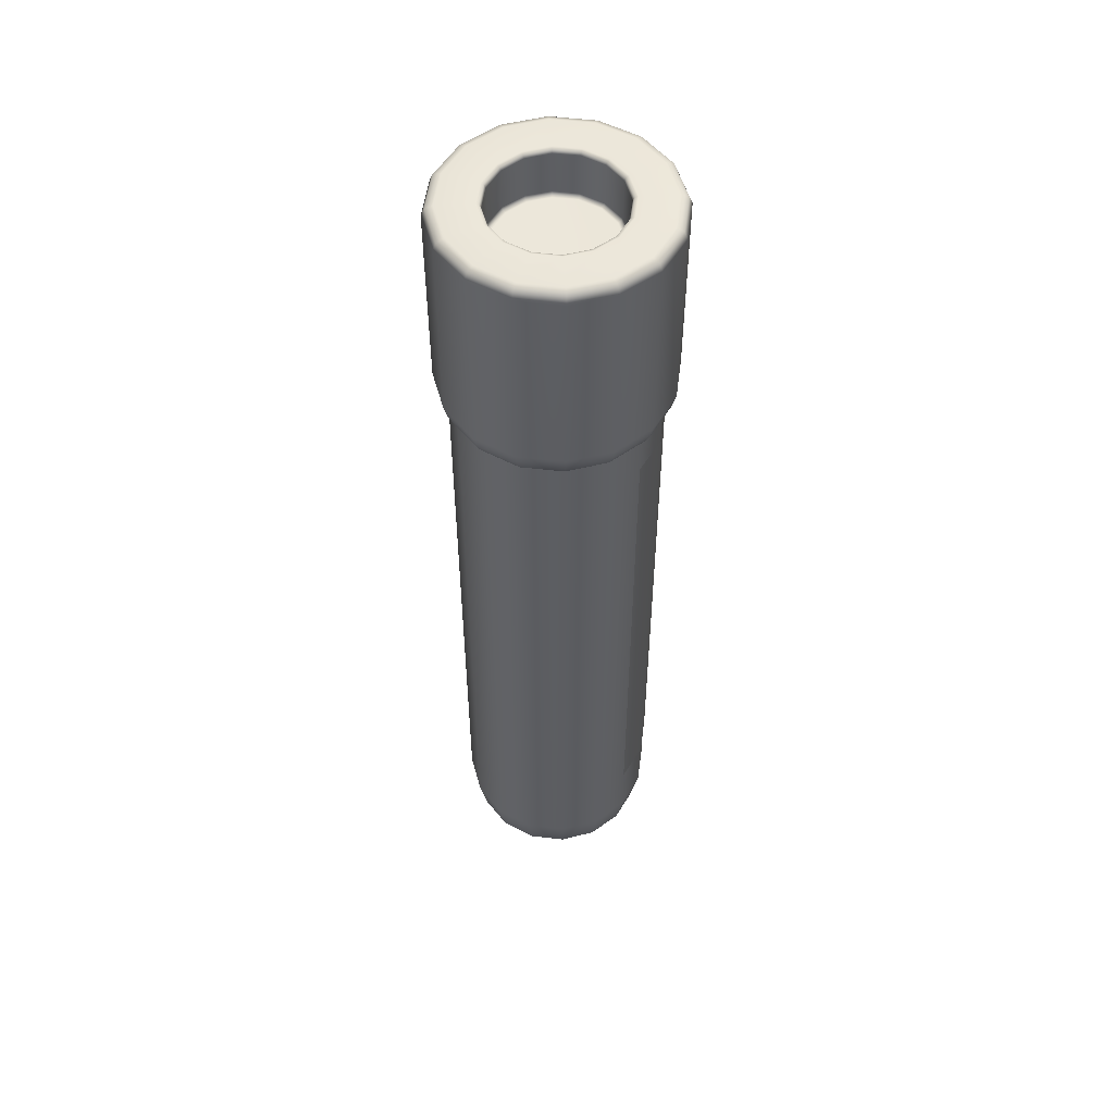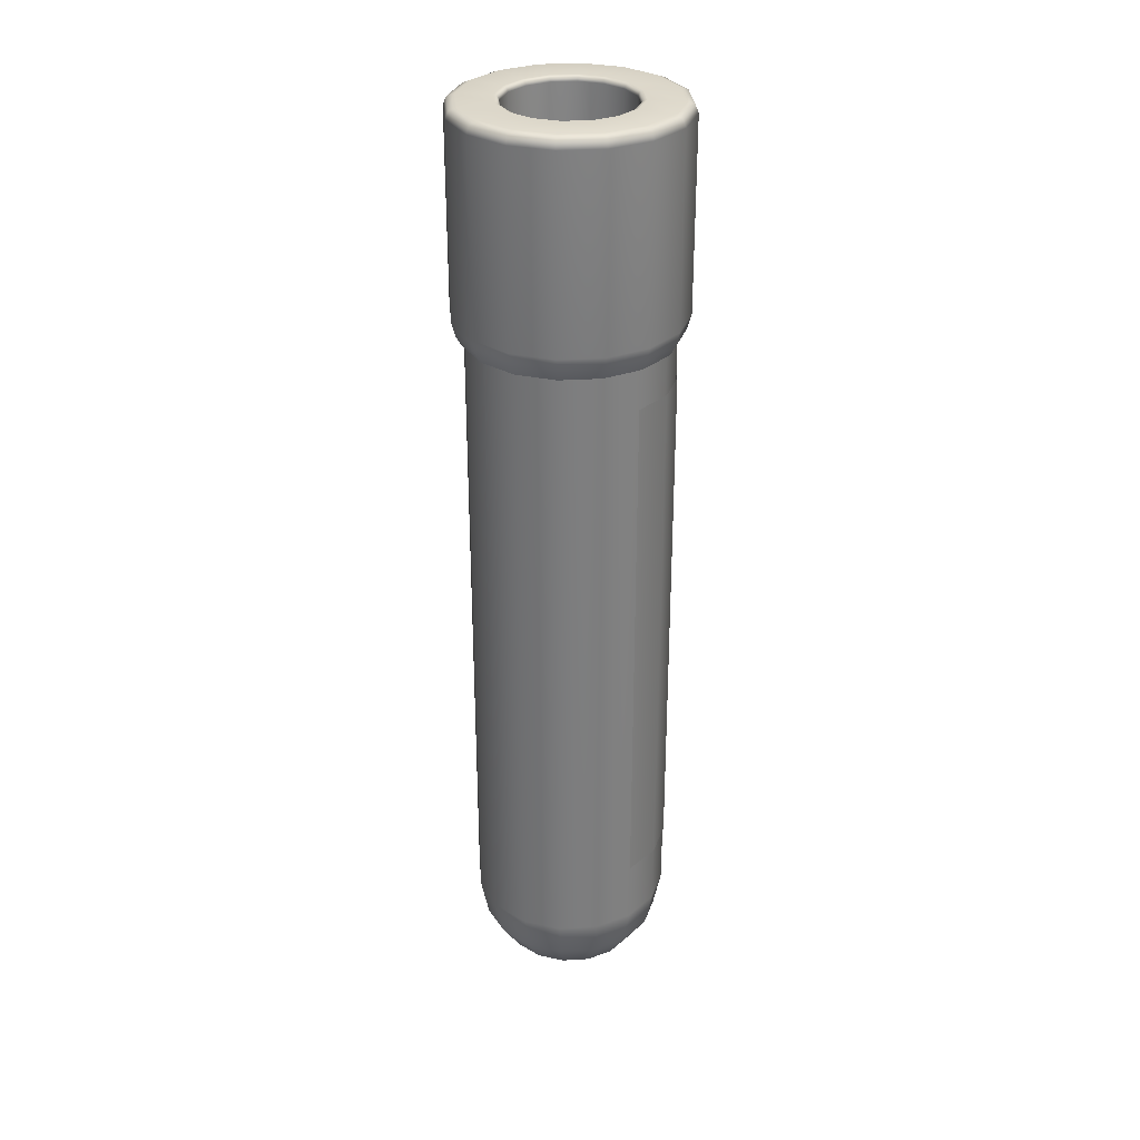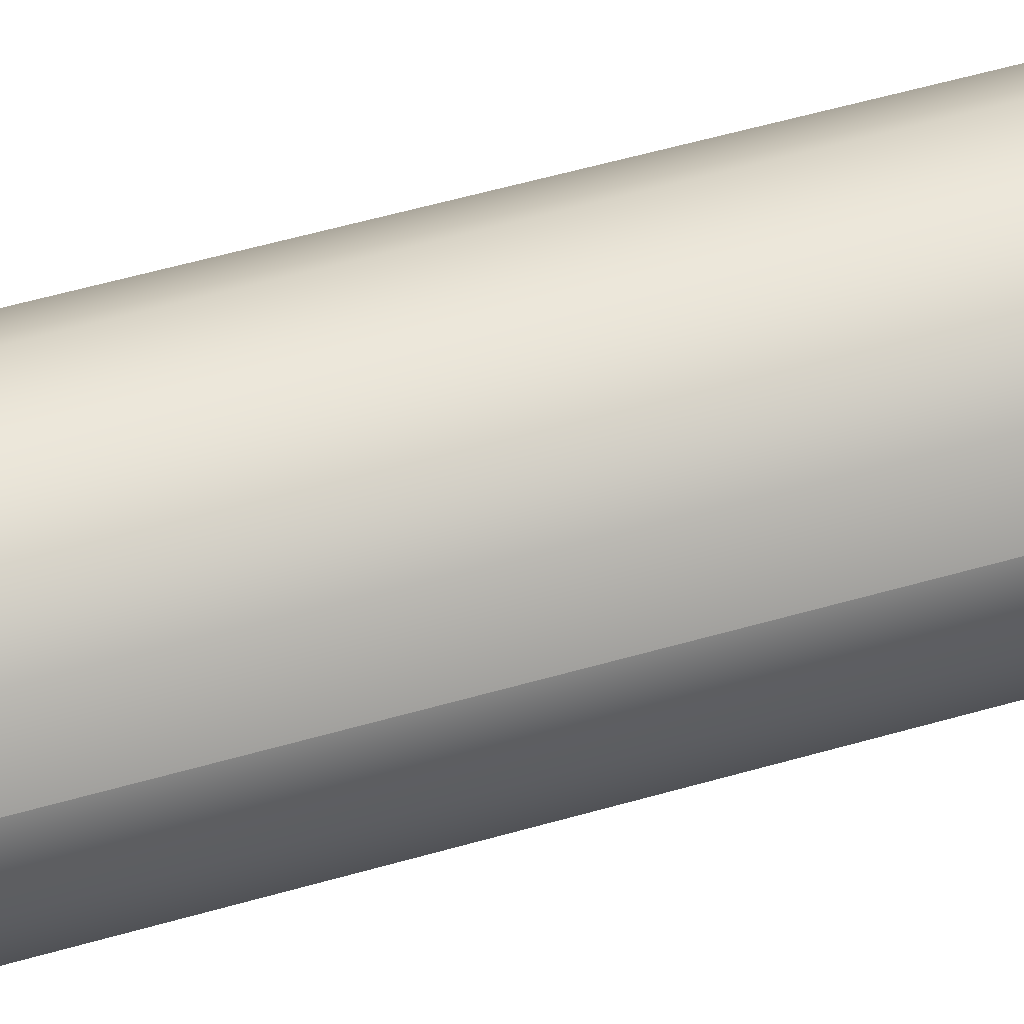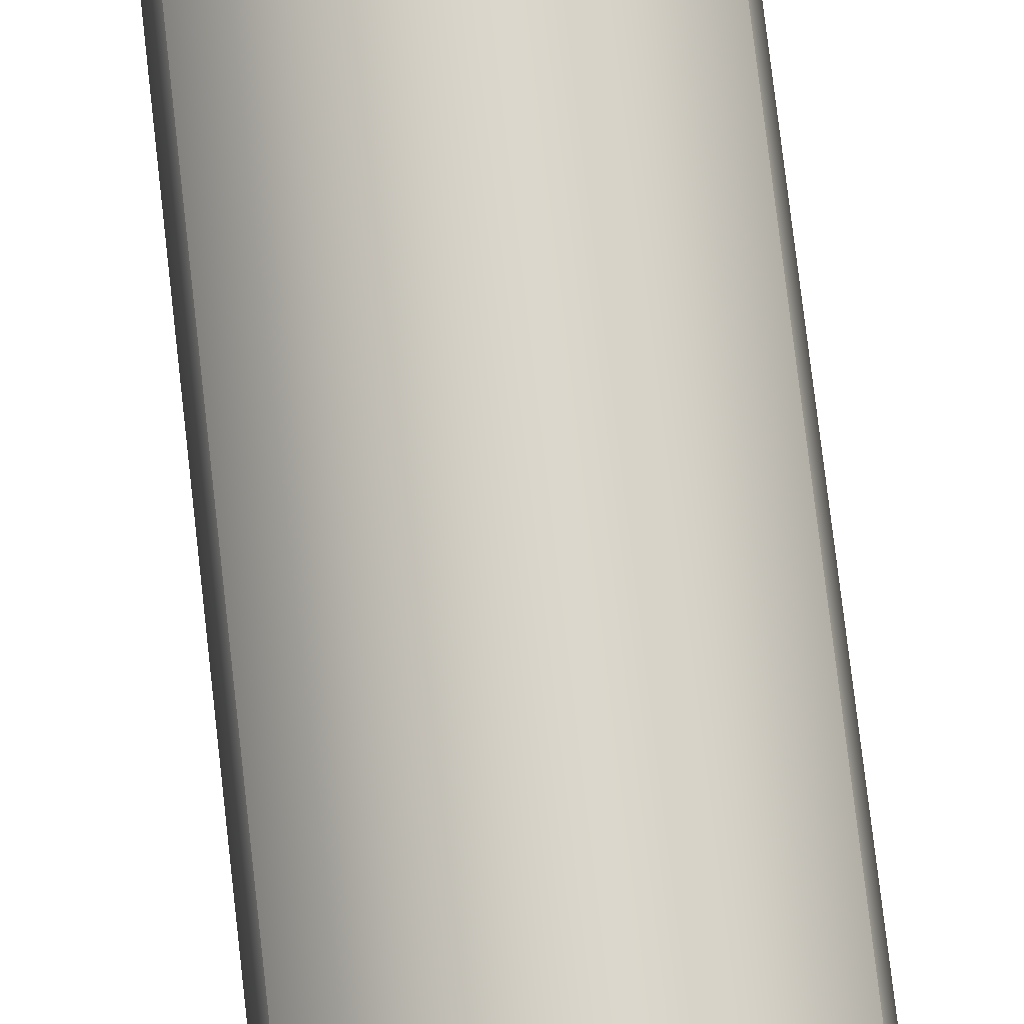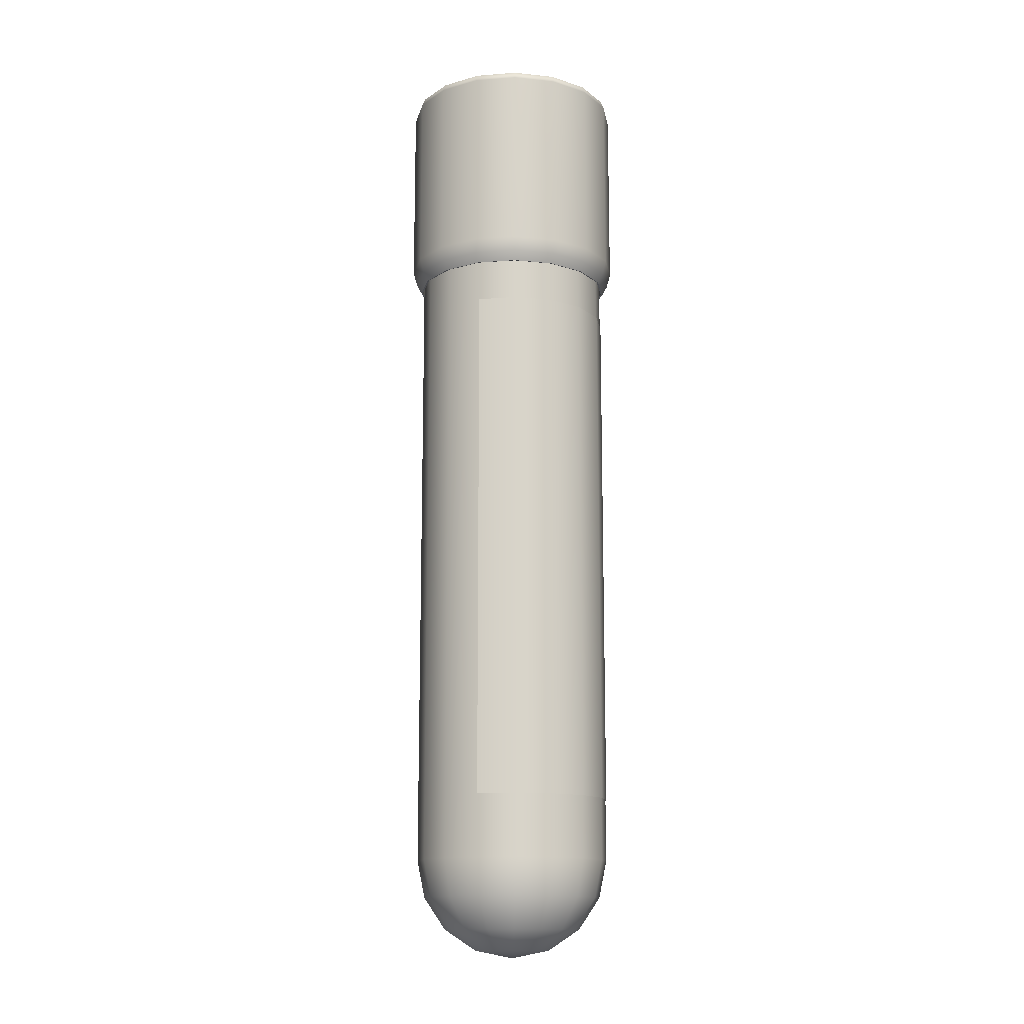
<metadata>
{"format":"obj","ext":"obj","renderer":"f3d","projection":"perspective","resolution":1024,"background":"white","views":[{"elev":52.3,"azim":-116.4,"up":"+Y"},{"elev":30.8,"azim":-106.4,"up":"+Y"},{"elev":52.0,"azim":-107.6,"up":"+Z"},{"elev":74.7,"azim":173.5,"up":"+Z"},{"elev":-13.8,"azim":-46.7,"up":"+Y"}]}
</metadata>
<code>
g default
v 0.363 0.8628 -0.1504
v 0.2778 0.8628 -0.2778
v 0.1504 0.8628 -0.363
v 0 0.8628 -0.3929
v -0.1504 0.8628 -0.363
v -0.2778 0.8628 -0.2778
v -0.363 0.8628 -0.1504
v -0.3929 0.8628 -0
v -0.363 0.8628 0.1504
v -0.2778 0.8628 0.2778
v -0.1504 0.8628 0.363
v -0 0.8628 0.3929
v 0.1504 0.8628 0.363
v 0.2778 0.8628 0.2778
v 0.363 0.8628 0.1504
v 0.3929 0.8628 0
v 0 1.457 -0
v 0.3399 0.9581 -0.1408
v 0.2602 0.9581 -0.2602
v 0.1408 0.9581 -0.3399
v 0 0.9581 -0.3679
v -0.1408 0.9581 -0.3399
v -0.2602 0.9581 -0.2602
v -0.3399 0.9581 -0.1408
v -0.3679 0.9581 -0
v -0.3399 0.9581 0.1408
v -0.2602 0.9581 0.2602
v -0.1408 0.9581 0.3399
v -0 0.9581 0.3679
v 0.1408 0.9581 0.3399
v 0.2602 0.9581 0.2602
v 0.3399 0.9581 0.1408
v 0.3679 0.9581 0
v -0.3336 -1.246 0.1383
v -0.2553 -1.246 0.2595
v -0.2557 0.678 0.2599
v -0.334 0.678 0.1385
v -0.1382 -1.246 0.3378
v -0.1384 0.678 0.3382
v -0 -1.246 0.3653
v -0 0.678 0.3658
v 0.1382 -1.246 0.3378
v 0.1384 0.678 0.3382
v 0.2553 -1.246 0.2595
v 0.2557 0.678 0.2599
v 0.3336 -1.246 0.1383
v 0.334 0.678 0.1385
v 0.3336 -1.475 -0.1382
v 0.2553 -1.475 -0.2553
v 0.1382 -1.475 -0.3336
v 0 -1.475 -0.3611
v -0.1382 -1.475 -0.3336
v -0.2553 -1.475 -0.2553
v -0.3336 -1.475 -0.1382
v -0.3611 -1.475 -0
v -0.3336 -1.475 0.1382
v -0.2553 -1.475 0.2553
v -0.1382 -1.475 0.3336
v -0 -1.475 0.3611
v 0.1382 -1.475 0.3336
v 0.2553 -1.475 0.2553
v 0.3336 -1.475 0.1382
v 0.3611 -1.475 0
v 0.334 1.475 -0.1384
v 0.2557 1.475 -0.2557
v 0.1384 1.475 -0.334
v 0 1.475 -0.3616
v -0.1384 1.475 -0.334
v -0.2557 1.475 -0.2557
v -0.334 1.475 -0.1384
v -0.3616 1.475 -0
v -0.334 1.475 0.1384
v -0.2557 1.475 0.2557
v -0.1384 1.475 0.334
v -0 1.475 0.3616
v 0.1384 1.475 0.334
v 0.2557 1.475 0.2557
v 0.334 1.475 0.1384
v 0.3616 1.475 0
v 0.1275 -1.808 -0.05281
v 0.09757 -1.808 -0.09757
v 0.05281 -1.808 -0.1275
v 0 -1.808 -0.138
v -0.05281 -1.808 -0.1275
v -0.09757 -1.808 -0.09757
v -0.1275 -1.808 -0.05281
v -0.138 -1.808 -0
v -0.1275 -1.808 0.05281
v -0.09757 -1.808 0.09757
v -0.05281 -1.808 0.1275
v -0 -1.808 0.138
v 0.05281 -1.808 0.1275
v 0.09757 -1.808 0.09757
v 0.1275 -1.808 0.05281
v 0.138 -1.808 0
v 0.2356 -1.73 -0.09757
v 0.1803 -1.73 -0.1803
v 0.09757 -1.73 -0.2356
v 0 -1.73 -0.255
v -0.09757 -1.73 -0.2356
v -0.1803 -1.73 -0.1803
v -0.2356 -1.73 -0.09757
v -0.255 -1.73 -0
v -0.2356 -1.73 0.09757
v -0.1803 -1.73 0.1803
v -0.09757 -1.73 0.2356
v -0 -1.73 0.255
v 0.09757 -1.73 0.2356
v 0.1803 -1.73 0.1803
v 0.2356 -1.73 0.09757
v 0.255 -1.73 0
v 0.3078 -1.613 -0.1275
v 0.2356 -1.613 -0.2356
v 0.1275 -1.613 -0.3078
v 0 -1.613 -0.3331
v -0.1275 -1.613 -0.3078
v -0.2356 -1.613 -0.2356
v -0.3078 -1.613 -0.1275
v -0.3331 -1.613 -0
v -0.3078 -1.613 0.1275
v -0.2356 -1.613 0.2356
v -0.1275 -1.613 0.3078
v -0 -1.613 0.3331
v 0.1275 -1.613 0.3078
v 0.2356 -1.613 0.2356
v 0.3078 -1.613 0.1275
v 0.3331 -1.613 0
v 0 -1.836 0
v 0.2878 0.9145 0.2878
v 0.1558 0.9145 0.3761
v -0 0.9145 0.4071
v -0.1558 0.9145 0.3761
v -0.2878 0.9145 0.2878
v -0.3761 0.9145 0.1558
v -0.4071 0.9145 -0
v -0.3761 0.9145 -0.1558
v -0.2878 0.9145 -0.2878
v -0.1558 0.9145 -0.3761
v 0 0.9145 -0.4071
v 0.1558 0.9145 -0.3761
v 0.2878 0.9145 -0.2878
v 0.3761 0.9145 -0.1558
v 0.4071 0.9145 0
v 0.3761 0.9145 0.1558
v 0.2798 1.624 -0.2798
v 0.2605 1.635 -0.2605
v 0.2878 1.597 -0.2878
v 0.3656 1.624 -0.1514
v 0.3403 1.635 -0.141
v 0.3761 1.597 -0.1558
v 0.1514 1.624 -0.3656
v 0.141 1.635 -0.3403
v 0.1558 1.597 -0.3761
v 0 1.624 -0.3957
v 0 1.635 -0.3684
v 0 1.597 -0.4071
v -0.1514 1.624 -0.3656
v -0.141 1.635 -0.3403
v -0.1558 1.597 -0.3761
v -0.2798 1.624 -0.2798
v -0.2605 1.635 -0.2605
v -0.2878 1.597 -0.2878
v -0.3656 1.624 -0.1514
v -0.3403 1.635 -0.141
v -0.3761 1.597 -0.1558
v -0.3957 1.624 -0
v -0.3684 1.635 -0
v -0.4071 1.597 -0
v -0.3656 1.624 0.1514
v -0.3403 1.635 0.141
v -0.3761 1.597 0.1558
v -0.2798 1.624 0.2798
v -0.2605 1.635 0.2605
v -0.2878 1.597 0.2878
v -0.1514 1.624 0.3656
v -0.141 1.635 0.3403
v -0.1558 1.597 0.3761
v -0 1.624 0.3957
v -0 1.635 0.3684
v -0 1.597 0.4071
v 0.1514 1.624 0.3656
v 0.141 1.635 0.3403
v 0.1558 1.597 0.3761
v 0.2798 1.624 0.2798
v 0.2605 1.635 0.2605
v 0.2878 1.597 0.2878
v 0.3656 1.624 0.1514
v 0.3403 1.635 0.141
v 0.3761 1.597 0.1558
v 0.3957 1.624 0
v 0.3684 1.635 0
v 0.4071 1.597 0
v 0.2132 1.63 -0.08832
v 0.2083 1.618 -0.08628
v 0.2251 1.635 -0.09323
v 0.1632 1.63 -0.1632
v 0.1594 1.618 -0.1594
v 0.1723 1.635 -0.1723
v 0.08832 1.63 -0.2132
v 0.08628 1.618 -0.2083
v 0.09323 1.635 -0.2251
v 0 1.63 -0.2308
v 0 1.618 -0.2255
v 0 1.635 -0.2436
v -0.08832 1.63 -0.2132
v -0.08628 1.618 -0.2083
v -0.09323 1.635 -0.2251
v -0.1632 1.63 -0.1632
v -0.1594 1.618 -0.1594
v -0.1723 1.635 -0.1723
v -0.2132 1.63 -0.08832
v -0.2083 1.618 -0.08628
v -0.2251 1.635 -0.09323
v -0.2308 1.63 -0
v -0.2255 1.618 -0
v -0.2436 1.635 -0
v -0.2132 1.63 0.08832
v -0.2083 1.618 0.08628
v -0.2251 1.635 0.09323
v -0.1632 1.63 0.1632
v -0.1594 1.618 0.1594
v -0.1723 1.635 0.1723
v -0.08832 1.63 0.2132
v -0.08628 1.618 0.2083
v -0.09323 1.635 0.2251
v -0 1.63 0.2308
v -0 1.618 0.2255
v -0 1.635 0.2436
v 0.08832 1.63 0.2132
v 0.08628 1.618 0.2083
v 0.09323 1.635 0.2251
v 0.1632 1.63 0.1632
v 0.1594 1.618 0.1594
v 0.1723 1.635 0.1723
v 0.2132 1.63 0.08832
v 0.2083 1.618 0.08628
v 0.2251 1.635 0.09323
v 0.2308 1.63 -0
v 0.2255 1.618 -0
v 0.2436 1.635 -0
v 0.2039 1.462 -0.08445
v 0.1932 1.457 -0.08003
v 0.2083 1.473 -0.08628
v 0.156 1.462 -0.156
v 0.1479 1.457 -0.1479
v 0.1594 1.473 -0.1594
v 0.08445 1.462 -0.2039
v 0.08003 1.457 -0.1932
v 0.08628 1.473 -0.2083
v 0 1.462 -0.2207
v 0 1.457 -0.2091
v 0 1.473 -0.2255
v -0.08445 1.462 -0.2039
v -0.08003 1.457 -0.1932
v -0.08628 1.473 -0.2083
v -0.156 1.462 -0.156
v -0.1479 1.457 -0.1479
v -0.1594 1.473 -0.1594
v -0.2039 1.462 -0.08445
v -0.1932 1.457 -0.08003
v -0.2083 1.473 -0.08628
v -0.2207 1.462 -0
v -0.2091 1.457 -0
v -0.2255 1.473 -0
v -0.2039 1.462 0.08445
v -0.1932 1.457 0.08003
v -0.2083 1.473 0.08628
v -0.156 1.462 0.156
v -0.1479 1.457 0.1479
v -0.1594 1.473 0.1594
v -0.08445 1.462 0.2039
v -0.08003 1.457 0.1932
v -0.08628 1.473 0.2083
v -0 1.462 0.2207
v -0 1.457 0.2091
v -0 1.473 0.2255
v 0.08445 1.462 0.2039
v 0.08003 1.457 0.1932
v 0.08628 1.473 0.2083
v 0.156 1.462 0.156
v 0.1479 1.457 0.1479
v 0.1594 1.473 0.1594
v 0.2039 1.462 0.08445
v 0.1932 1.457 0.08003
v 0.2083 1.473 0.08628
v 0.2207 1.462 -0
v 0.2091 1.457 -0
v 0.2255 1.473 -0
v 0.3457 0.8276 -0.1432
v 0.3399 0.829 -0.1408
v 0.2646 0.8276 -0.2646
v 0.2602 0.829 -0.2602
v 0.1432 0.8276 -0.3457
v 0.1408 0.829 -0.3399
v 0 0.8276 -0.3742
v 0 0.829 -0.3679
v -0.1432 0.8276 -0.3457
v -0.1408 0.829 -0.3399
v -0.2646 0.8276 -0.2646
v -0.2602 0.829 -0.2602
v -0.3457 0.8276 -0.1432
v -0.3399 0.829 -0.1408
v -0.3742 0.8276 -0
v -0.3679 0.829 -0
v -0.3457 0.8276 0.1432
v -0.3399 0.829 0.1408
v -0.2646 0.8276 0.2646
v -0.2602 0.829 0.2602
v -0.1432 0.8276 0.3457
v -0.1408 0.829 0.3399
v -0 0.8276 0.3742
v -0 0.829 0.3679
v 0.1432 0.8276 0.3457
v 0.1408 0.829 0.3399
v 0.2646 0.8276 0.2646
v 0.2602 0.829 0.2602
v 0.3457 0.8276 0.1432
v 0.3399 0.829 0.1408
v 0.3742 0.8276 0
v 0.3679 0.829 0
g GEO_vial
f 1 2 141 142
f 2 3 140 141
f 3 4 139 140
f 4 5 138 139
f 5 6 137 138
f 6 7 136 137
f 7 8 135 136
f 8 9 134 135
f 9 10 133 134
f 10 11 132 133
f 11 12 131 132
f 12 13 130 131
f 13 14 129 130
f 14 15 144 129
f 15 16 143 144
f 16 1 142 143
f 34 35 36 37
f 35 38 39 36
f 38 40 41 39
f 40 42 43 41
f 42 44 45 43
f 44 46 47 45
f 48 49 65 64
f 49 50 66 65
f 50 51 67 66
f 51 52 68 67
f 52 53 69 68
f 53 54 70 69
f 54 55 71 70
f 55 56 72 71
f 56 57 73 72
f 57 58 74 73
f 58 59 75 74
f 59 60 76 75
f 60 61 77 76
f 61 62 78 77
f 62 63 79 78
f 63 48 64 79
f 80 81 97 96
f 81 82 98 97
f 82 83 99 98
f 83 84 100 99
f 84 85 101 100
f 85 86 102 101
f 86 87 103 102
f 87 88 104 103
f 88 89 105 104
f 89 90 106 105
f 90 91 107 106
f 91 92 108 107
f 92 93 109 108
f 93 94 110 109
f 94 95 111 110
f 95 80 96 111
f 96 97 113 112
f 97 98 114 113
f 98 99 115 114
f 99 100 116 115
f 100 101 117 116
f 101 102 118 117
f 102 103 119 118
f 103 104 120 119
f 104 105 121 120
f 105 106 122 121
f 106 107 123 122
f 107 108 124 123
f 108 109 125 124
f 109 110 126 125
f 110 111 127 126
f 111 96 112 127
f 112 113 49 48
f 113 114 50 49
f 114 115 51 50
f 115 116 52 51
f 116 117 53 52
f 117 118 54 53
f 118 119 55 54
f 120 121 57 56
f 121 122 58 57
f 122 123 59 58
f 123 124 60 59
f 124 125 61 60
f 125 126 62 61
f 126 127 63 62
f 127 112 48 63
f 82 81 128 83
f 84 83 128 85
f 86 85 128 87
f 88 87 128 89
f 90 89 128 91
f 92 91 128 93
f 94 93 128 95
f 80 95 128 81
f 56 55 119 120
f 146 145 151 152
f 145 147 153 151
f 147 145 148 150
f 145 146 149 148
f 150 148 190 192
f 148 149 191 190
f 152 151 154 155
f 151 153 156 154
f 155 154 157 158
f 154 156 159 157
f 158 157 160 161
f 157 159 162 160
f 161 160 163 164
f 160 162 165 163
f 164 163 166 167
f 163 165 168 166
f 167 166 169 170
f 166 168 171 169
f 170 169 172 173
f 169 171 174 172
f 173 172 175 176
f 172 174 177 175
f 176 175 178 179
f 175 177 180 178
f 179 178 181 182
f 178 180 183 181
f 182 181 184 185
f 181 183 186 184
f 185 184 187 188
f 184 186 189 187
f 188 187 190 191
f 187 189 192 190
f 130 129 186 183
f 131 130 183 180
f 132 131 180 177
f 133 132 177 174
f 134 133 174 171
f 135 134 171 168
f 136 135 168 165
f 137 136 165 162
f 138 137 162 159
f 139 138 159 156
f 140 139 156 153
f 141 140 153 147
f 142 141 147 150
f 143 142 150 192
f 144 143 192 189
f 129 144 189 186
f 194 193 196 197
f 193 195 198 196
f 195 193 238 240
f 193 194 239 238
f 197 196 199 200
f 196 198 201 199
f 200 199 202 203
f 199 201 204 202
f 203 202 205 206
f 202 204 207 205
f 206 205 208 209
f 205 207 210 208
f 209 208 211 212
f 208 210 213 211
f 212 211 214 215
f 211 213 216 214
f 215 214 217 218
f 214 216 219 217
f 218 217 220 221
f 217 219 222 220
f 221 220 223 224
f 220 222 225 223
f 224 223 226 227
f 223 225 228 226
f 227 226 229 230
f 226 228 231 229
f 230 229 232 233
f 229 231 234 232
f 233 232 235 236
f 232 234 237 235
f 236 235 238 239
f 235 237 240 238
f 149 146 198 195
f 146 152 201 198
f 152 155 204 201
f 155 158 207 204
f 158 161 210 207
f 161 164 213 210
f 164 167 216 213
f 167 170 219 216
f 170 173 222 219
f 173 176 225 222
f 176 179 228 225
f 179 182 231 228
f 182 185 234 231
f 185 188 237 234
f 188 191 240 237
f 191 149 195 240
f 242 241 244 245
f 241 243 246 244
f 243 241 286 288
f 241 242 287 286
f 245 244 247 248
f 244 246 249 247
f 248 247 250 251
f 247 249 252 250
f 251 250 253 254
f 250 252 255 253
f 254 253 256 257
f 253 255 258 256
f 257 256 259 260
f 256 258 261 259
f 260 259 262 263
f 259 261 264 262
f 263 262 265 266
f 262 264 267 265
f 266 265 268 269
f 265 267 270 268
f 269 268 271 272
f 268 270 273 271
f 272 271 274 275
f 271 273 276 274
f 275 274 277 278
f 274 276 279 277
f 278 277 280 281
f 277 279 282 280
f 281 280 283 284
f 280 282 285 283
f 284 283 286 287
f 283 285 288 286
f 242 245 17 287
f 17 245 248 251
f 17 251 254 257
f 17 257 260 263
f 17 263 266 269
f 17 269 272 275
f 17 275 278 281
f 17 281 284 287
f 194 197 246 243
f 197 200 249 246
f 200 203 252 249
f 203 206 255 252
f 206 209 258 255
f 209 212 261 258
f 212 215 264 261
f 215 218 267 264
f 218 221 270 267
f 221 224 273 270
f 224 227 276 273
f 227 230 279 276
f 230 233 282 279
f 233 236 285 282
f 236 239 288 285
f 239 194 243 288
f 289 290 292 291
f 290 289 319 320
f 291 292 294 293
f 293 294 296 295
f 295 296 298 297
f 297 298 300 299
f 299 300 302 301
f 301 302 304 303
f 303 304 306 305
f 305 306 308 307
f 307 308 310 309
f 309 310 312 311
f 311 312 314 313
f 313 314 316 315
f 315 316 318 317
f 317 318 320 319
f 2 1 289 291
f 3 2 291 293
f 4 3 293 295
f 5 4 295 297
f 6 5 297 299
f 7 6 299 301
f 8 7 301 303
f 9 8 303 305
f 10 9 305 307
f 11 10 307 309
f 12 11 309 311
f 13 12 311 313
f 14 13 313 315
f 15 14 315 317
f 16 15 317 319
f 1 16 319 289
f 292 290 18 19
f 294 292 19 20
f 296 294 20 21
f 298 296 21 22
f 300 298 22 23
f 302 300 23 24
f 304 302 24 25
f 306 304 25 26
f 308 306 26 27
f 310 308 27 28
f 312 310 28 29
f 314 312 29 30
f 316 314 30 31
f 318 316 31 32
f 320 318 32 33
f 290 320 33 18

</code>
